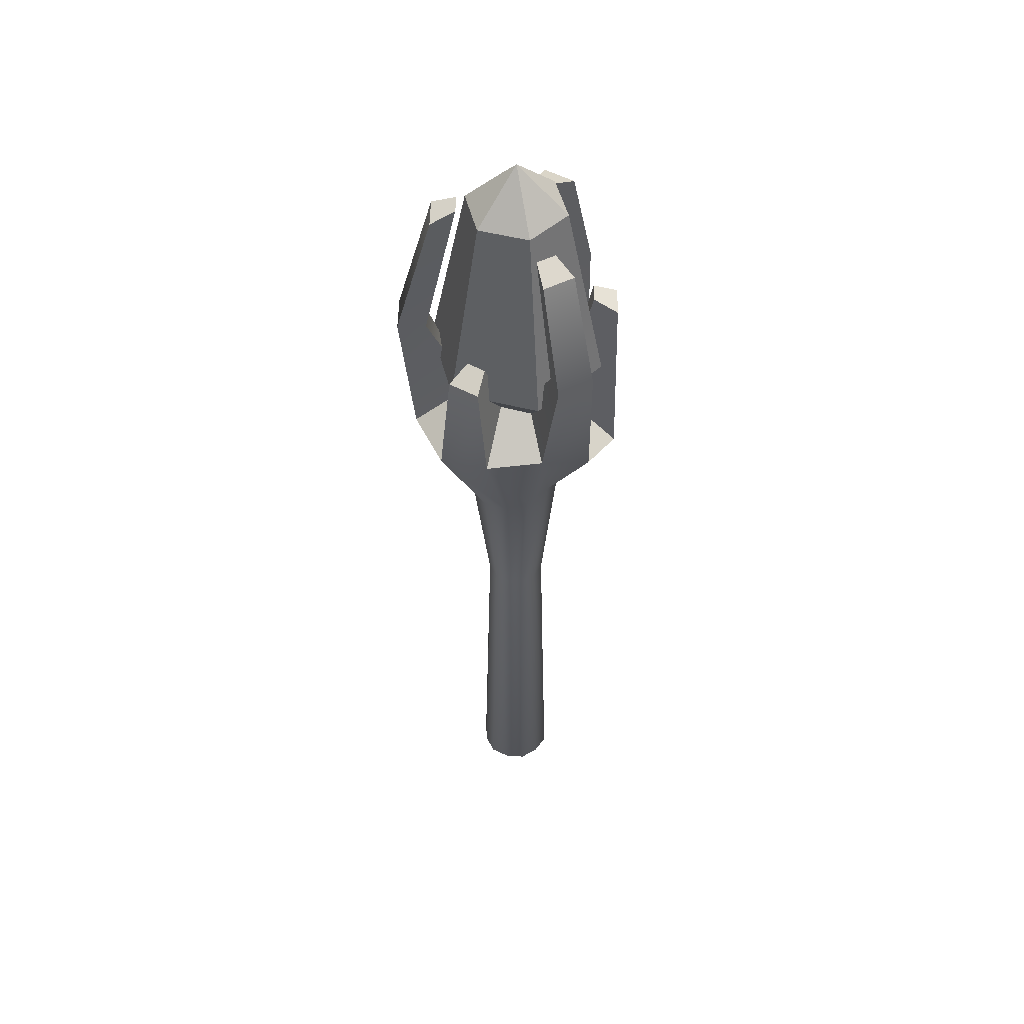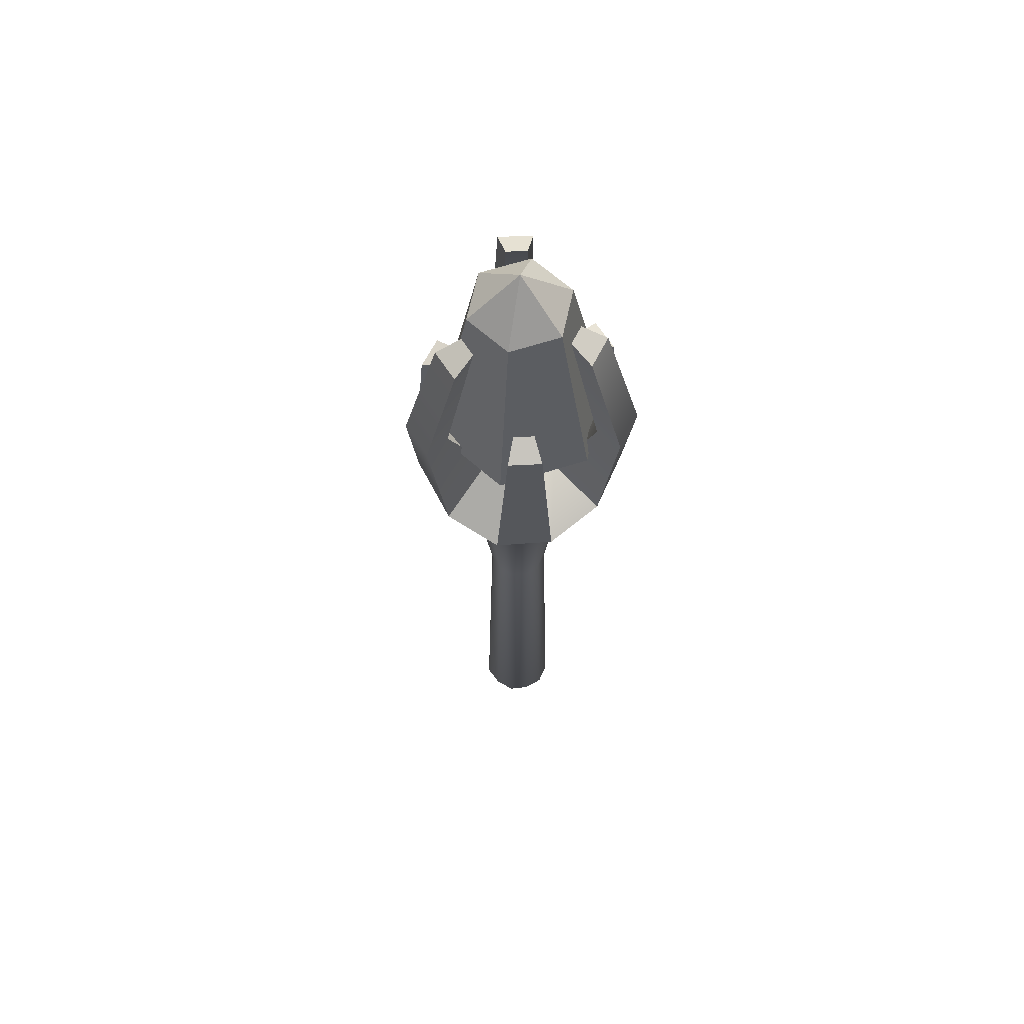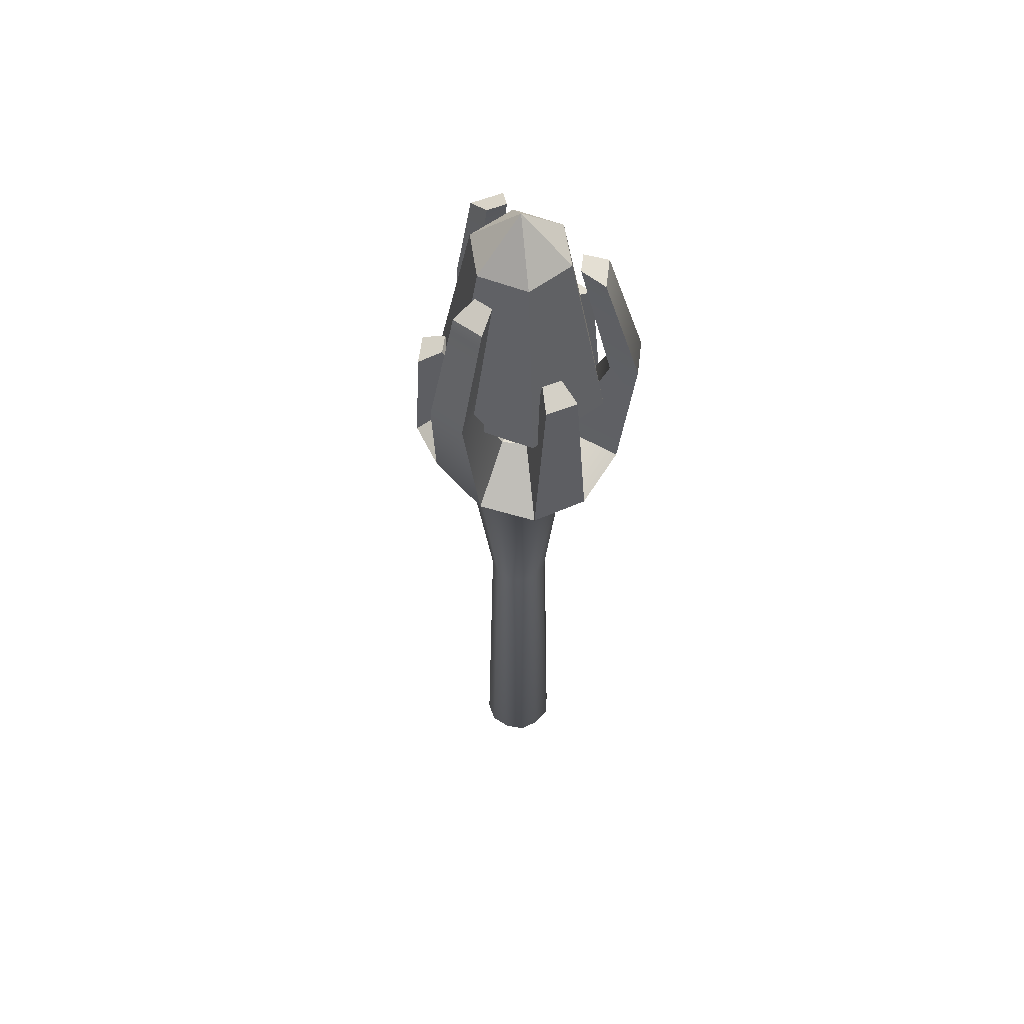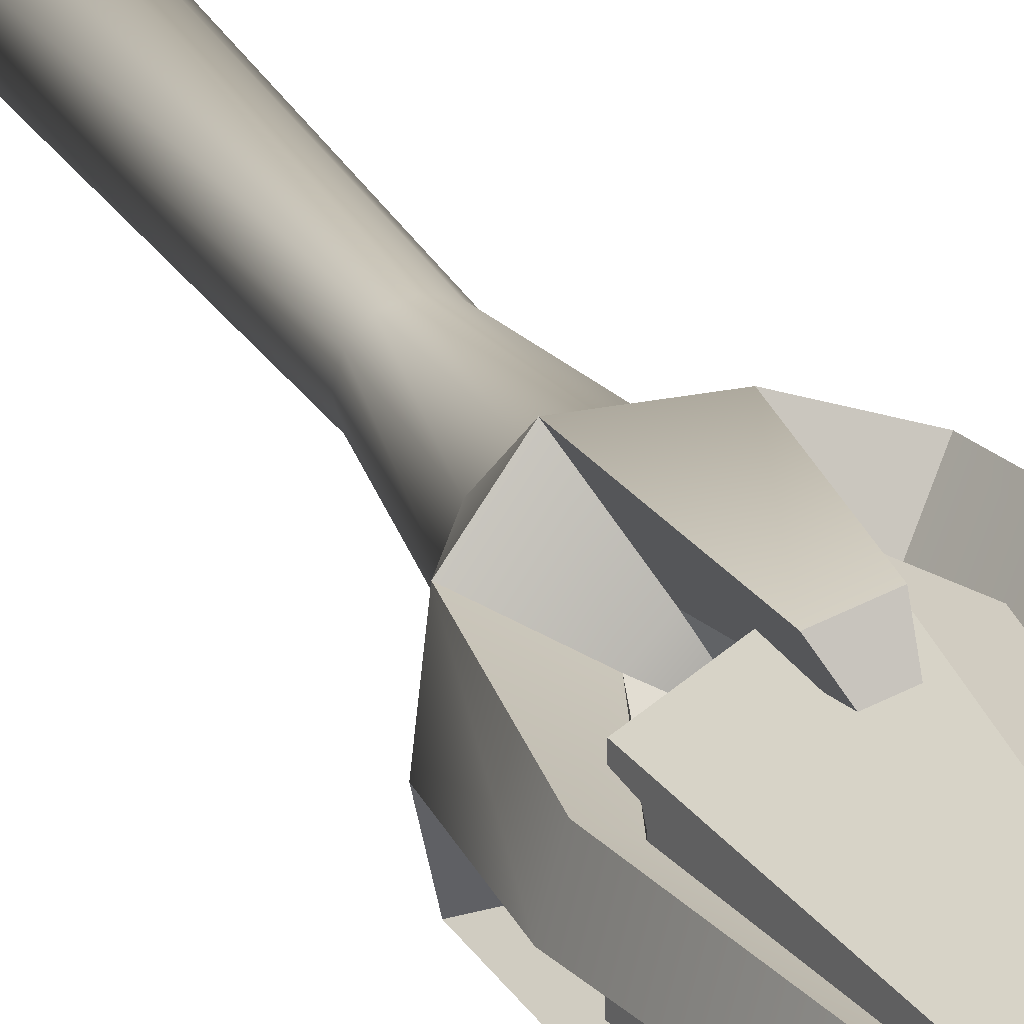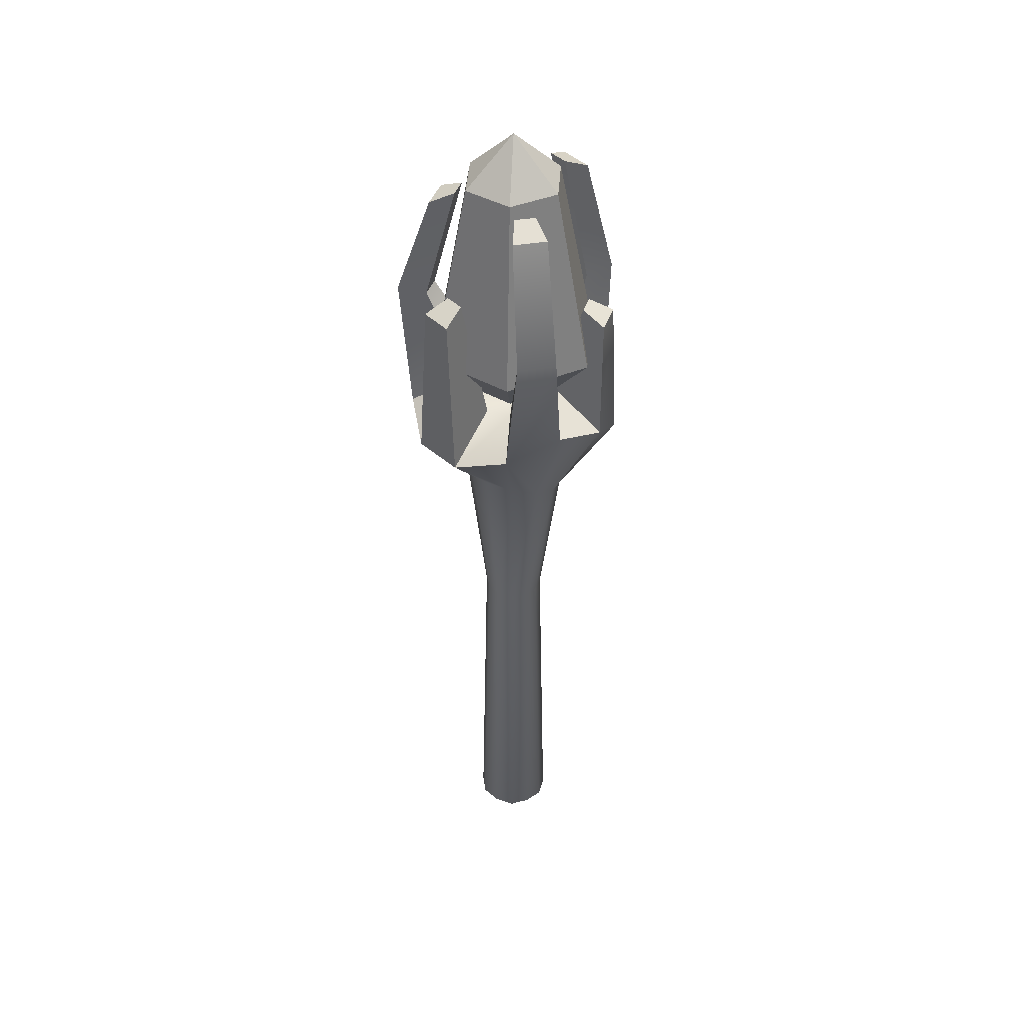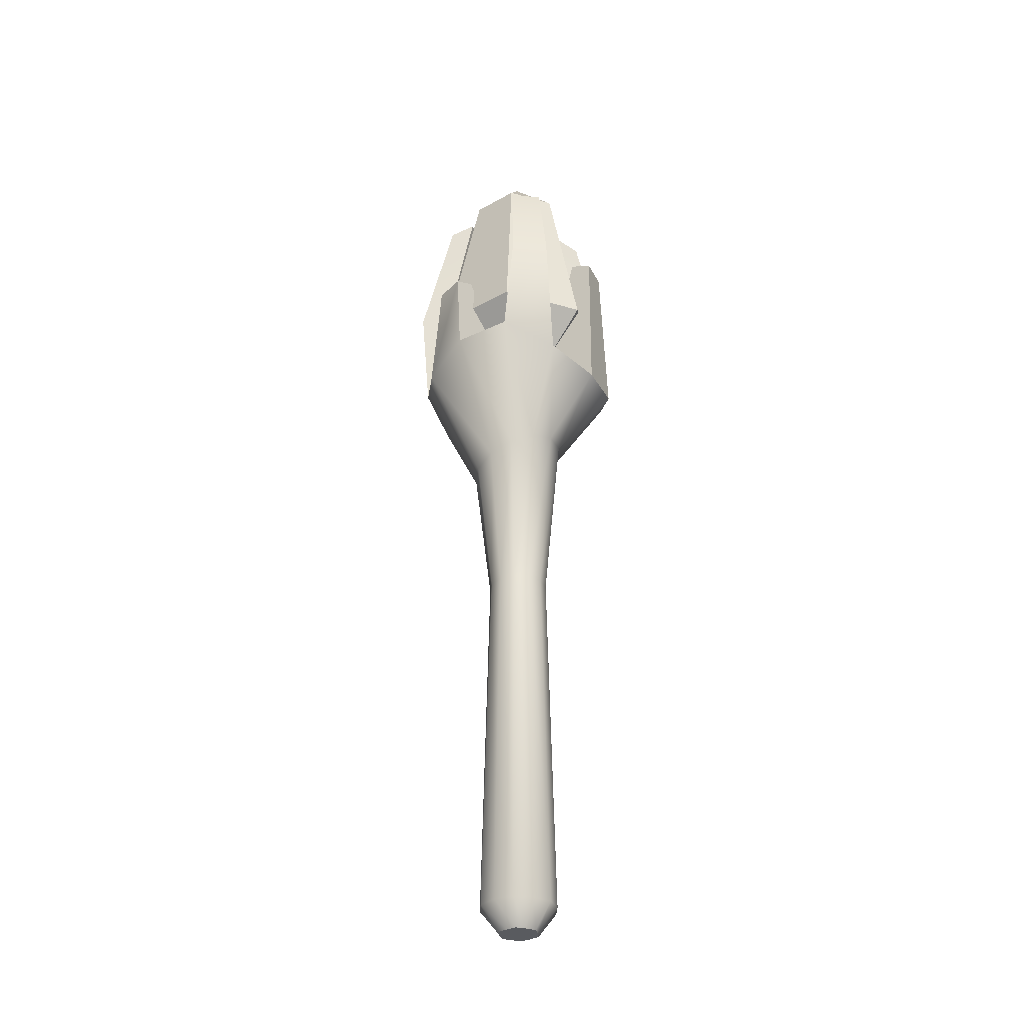
<metadata>
{"format":"obj","ext":"obj","renderer":"f3d","projection":"perspective","resolution":1024,"background":"white","views":[{"elev":49.9,"azim":166.0,"up":"+Y"},{"elev":64.3,"azim":-107.9,"up":"+Y"},{"elev":56.6,"azim":-128.0,"up":"+Y"},{"elev":24.8,"azim":158.1,"up":"+Z"},{"elev":42.3,"azim":-55.9,"up":"+Y"},{"elev":-32.2,"azim":-171.9,"up":"+Y"}]}
</metadata>
<code>
o staff_uncommon_Cube.3829
v -0.02108 -0.451 0.01216
v -7e-06 -0.451 0.02433
v -0.02108 -0.451 -0.01216
v -7e-06 -0.451 -0.02433
v 0.02106 -0.451 -0.01216
v 0.02106 -0.451 0.01216
v -8e-06 -0.001811 0.03541
v -0.03068 -0.001811 0.0177
v -0.03068 -0.001811 -0.0177
v -8e-06 -0.001811 -0.03541
v 0.03066 -0.001811 -0.0177
v 0.03066 -0.001811 0.0177
v -0.01087 -0.451 0.01881
v -0.02173 -0.451 -0
v -0.01087 -0.451 -0.01881
v 0.01086 -0.451 -0.01881
v 0.02172 -0.451 -0
v 0.01086 -0.451 0.01881
v 0.04005 -0.4222 0.02313
v -7e-06 -0.4222 0.04626
v -0.04007 -0.4222 0.02313
v -0.04007 -0.4222 -0.02313
v -8e-06 -0.4222 -0.04626
v 0.04005 -0.4222 -0.02313
v 0.02238 -0.4222 -0.03878
v -0.04479 -0.4222 -0
v 0.04478 -0.4222 -0
v -0.0224 -0.4222 -0.03878
v -0.0224 -0.4222 0.03878
v 0.02238 -0.4222 0.03878
v 0.0177 -0.001811 0.03067
v 0.0354 -0.001811 0
v 0.0177 -0.001811 -0.03067
v -0.01771 -0.001811 -0.03067
v -0.03542 -0.001811 0
v -0.01771 -0.001811 0.03067
v -5e-06 0.186 0.05957
v -0.04773 0.2056 0.02978
v -0.04773 0.2056 -0.02978
v -5e-06 0.186 -0.05957
v 0.04772 0.1664 -0.02978
v 0.04772 0.1664 0.02978
v 0.02755 0.1747 0.05158
v 0.0551 0.1634 0
v 0.02755 0.1747 -0.05158
v -0.02756 0.1973 -0.05158
v -0.05511 0.2086 0
v -0.02756 0.1973 0.05158
v -6e-06 0.3096 0.1237
v -0.1071 0.3064 0.06184
v -0.1071 0.2792 -0.06184
v -6e-06 0.331 -0.1237
v 0.1071 0.2966 -0.06184
v 0.1071 0.2882 0.06184
v 0.06184 0.2713 0.1071
v 0.1237 0.3096 0
v 0.06184 0.3199 -0.1071
v -0.06185 0.298 -0.1071
v -0.1237 0.2828 0
v -0.06185 0.3332 0.1071
v -5e-06 0.3507 0.05537
v -0.04795 0.3239 0.02768
v -0.04795 0.3391 -0.02768
v -5e-06 0.3721 -0.05537
v 0.04794 0.3507 -0.02768
v 0.04794 0.3123 0.02768
v 0.02768 0.3123 0.04795
v 0.05536 0.3507 0
v 0.02768 0.3721 -0.04795
v -0.02769 0.3391 -0.04795
v -0.05537 0.3239 0
v -0.02769 0.3507 0.04795
v 0.01171 0.4531 0.1165
v 0.04812 0.4531 0.1068
v 0.1255 0.4536 0.05656
v 0.137 0.4536 0.01377
v 0.09506 0.4308 -0.06842
v 0.06841 0.4308 -0.09507
v -0.01378 0.4536 -0.137
v -0.05657 0.4536 -0.1255
v -0.1068 0.4764 -0.04812
v -0.1165 0.4764 -0.01172
v -0.1117 0.4536 0.08042
v -0.08042 0.4536 0.1117
v 0.01171 0.4663 0.08817
v 0.03393 0.4663 0.08222
v 0.09663 0.4471 0.03989
v 0.1036 0.4471 0.01377
v 0.0705 0.444 -0.05423
v 0.05423 0.444 -0.0705
v -0.01378 0.4471 -0.1036
v -0.0399 0.4471 -0.09664
v -0.08222 0.4896 -0.03394
v -0.08818 0.4896 -0.01172
v -0.08287 0.4471 0.06375
v -0.06375 0.4471 0.08286
v 0.08558 0.6035 0.04292
v 0.09557 0.6035 0.005624
v -0.005629 0.5769 -0.09558
v -0.04292 0.5769 -0.08558
v -0.07996 0.5915 0.05266
v -0.05266 0.5915 0.07996
v 0.06041 0.6166 0.02839
v 0.06651 0.6166 0.005624
v -0.005628 0.5899 -0.06651
v -0.02839 0.5899 -0.06042
v -0.0548 0.6045 0.03813
v -0.03813 0.6045 0.05479
v -3e-06 0.3211 0
v -7e-06 0.6154 0.05862
v -0.05077 0.6154 0.02931
v -0.05077 0.6154 -0.02931
v -7e-06 0.6154 -0.05862
v 0.05076 0.6154 -0.02931
v 0.05076 0.6154 0.02931
v -1.1e-05 0.398 0.1034
v -7e-06 0.6714 0
v -0.08956 0.398 0.0517
v -0.08956 0.398 -0.0517
v -1.1e-05 0.398 -0.1034
v 0.08954 0.398 -0.0517
v 0.08954 0.398 0.0517
v 0.04555 0.3397 0.0263
v 0.04555 0.3397 -0.0263
v -6e-06 0.3397 -0.0526
v -0.04556 0.3397 -0.0263
v -0.04556 0.3397 0.0263
v -6e-06 0.3397 0.0526
f 22 9 34 28
f 26 35 9 22
f 21 8 35 26
f 24 11 32 27
f 30 18 6 19
f 19 12 31 30
f 1 14 3 15 4 16 5 17 6 18 2 13
f 29 13 2 20
f 28 15 3 22
f 27 17 5 24
f 26 14 1 21
f 25 16 4 23
f 24 5 16 25
f 22 3 14 26
f 19 6 17 27
f 23 4 15 28
f 21 1 13 29
f 20 2 18 30
f 34 9 39 46
f 7 31 43 37
f 33 10 40 45
f 32 11 41 44
f 31 12 42 43
f 8 36 48 38
f 9 35 47 39
f 10 34 46 40
f 36 7 37 48
f 11 33 45 41
f 35 8 38 47
f 12 32 44 42
f 43 55 49 37
f 38 50 59 47
f 46 58 52 40
f 41 53 56 44
f 48 60 50 38
f 39 51 58 46
f 45 57 53 41
f 37 49 60 48
f 42 54 55 43
f 47 59 51 39
f 40 52 57 45
f 44 56 54 42
f 55 54 66 67
f 62 50 83 95
f 57 52 64 69
f 69 65 89 90
f 59 50 62 71
f 56 68 88 76
f 56 53 65 68
f 72 62 95 96
f 53 57 78 77
f 58 51 63 70
f 64 52 79 91
f 60 49 61 72
f 96 95 107 108
f 76 88 104 98
f 79 80 100 99
f 91 79 99 105
f 52 58 80 79
f 55 67 86 74
f 58 70 92 80
f 66 54 75 87
f 49 55 74 73
f 70 64 91 92
f 65 53 77 89
f 51 59 82 81
f 63 51 81 93
f 60 72 96 84
f 67 61 85 86
f 59 71 94 82
f 54 56 76 75
f 71 63 93 94
f 61 49 73 85
f 50 60 84 83
f 57 69 90 78
f 68 66 87 88
f 97 98 104 103
f 99 100 106 105
f 101 102 108 107
f 95 83 101 107
f 83 84 102 101
f 80 92 106 100
f 87 75 97 103
f 88 87 103 104
f 84 96 108 102
f 75 76 98 97
f 92 91 105 106
f 74 86 85 73
f 82 94 93 81
f 78 90 89 77
f 70 63 109
f 65 69 109
f 72 61 109
f 67 66 109
f 63 71 109
f 69 64 109
f 66 68 109
f 71 62 109
f 64 70 109
f 68 65 109
f 62 72 109
f 61 67 109
f 27 32 12 19
f 23 10 33 25
f 29 36 8 21
f 25 33 11 24
f 30 31 7 20
f 20 7 36 29
f 28 34 10 23
f 119 120 125 126
f 112 113 120 119
f 120 121 124 125
f 116 118 127 128
f 113 114 121 120
f 118 119 126 127
f 111 112 119 118
f 115 110 116 122
f 110 111 118 116
f 121 122 123 124
f 122 116 128 123
f 113 112 117
f 115 117 110
f 111 117 112
f 110 117 111
f 114 117 115
f 114 115 122 121
f 114 113 117

</code>
